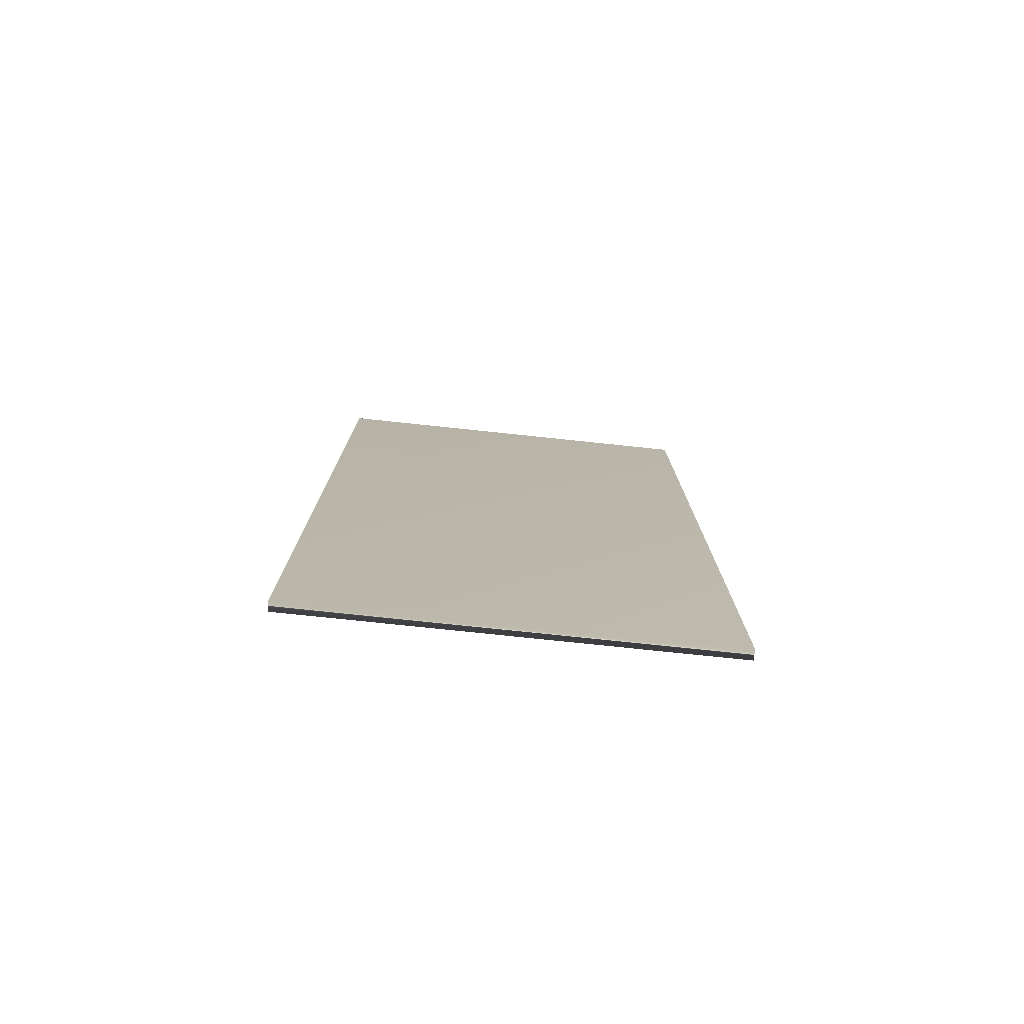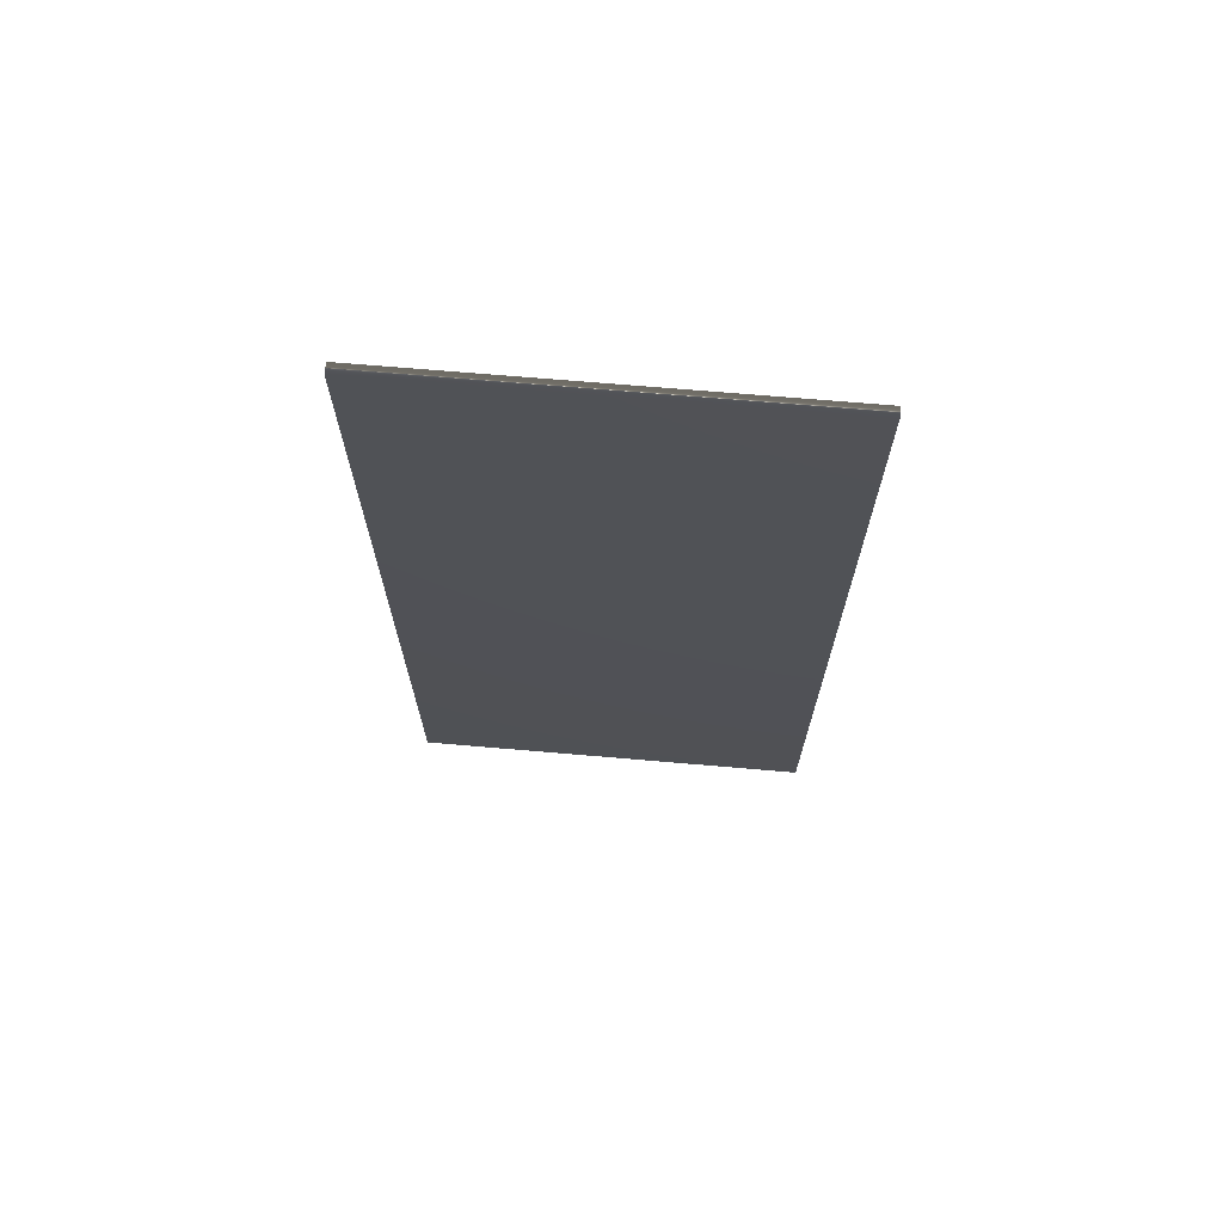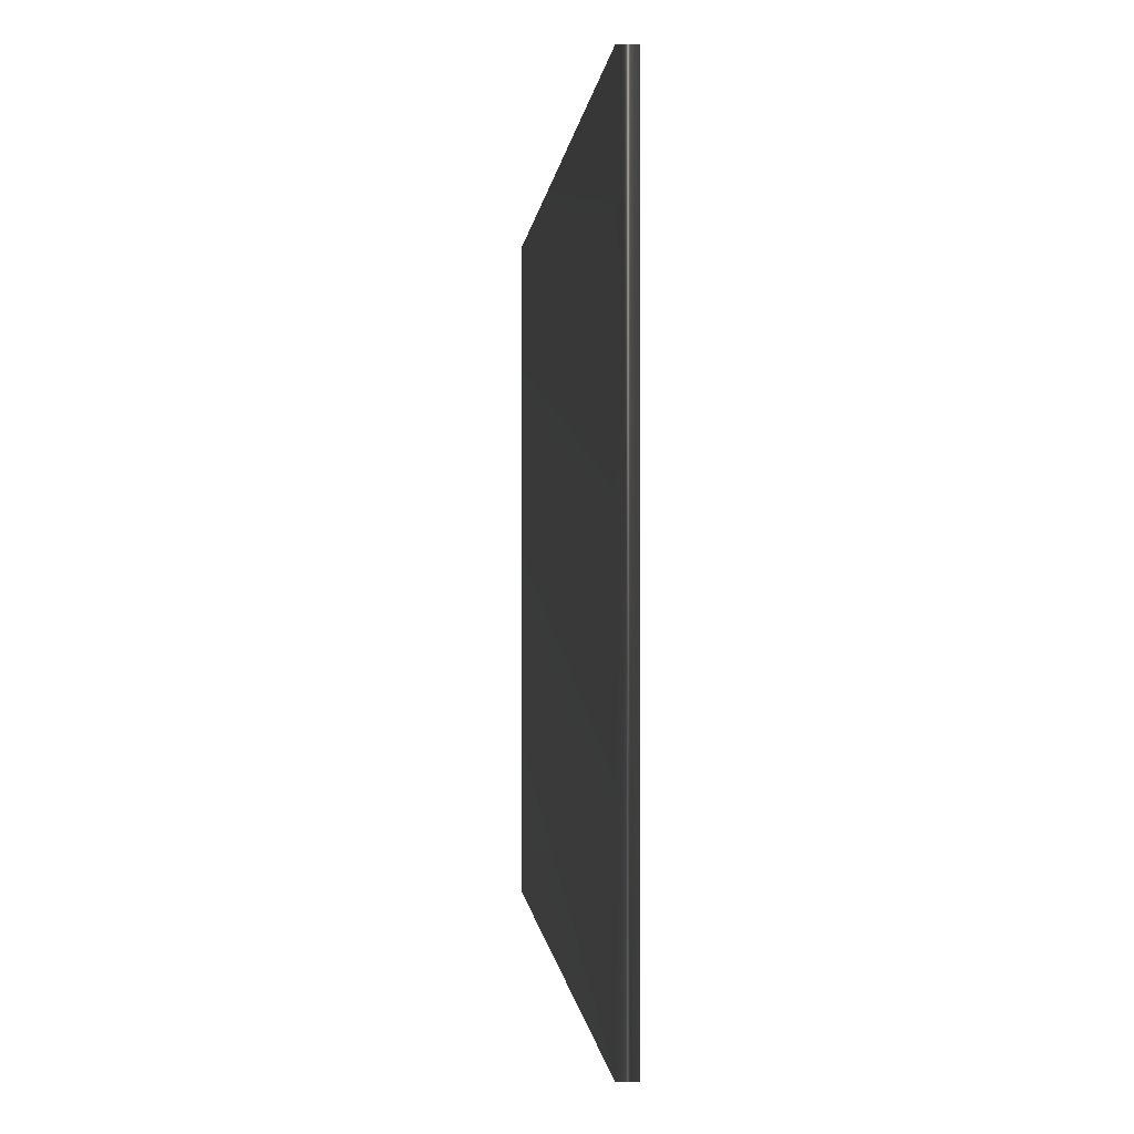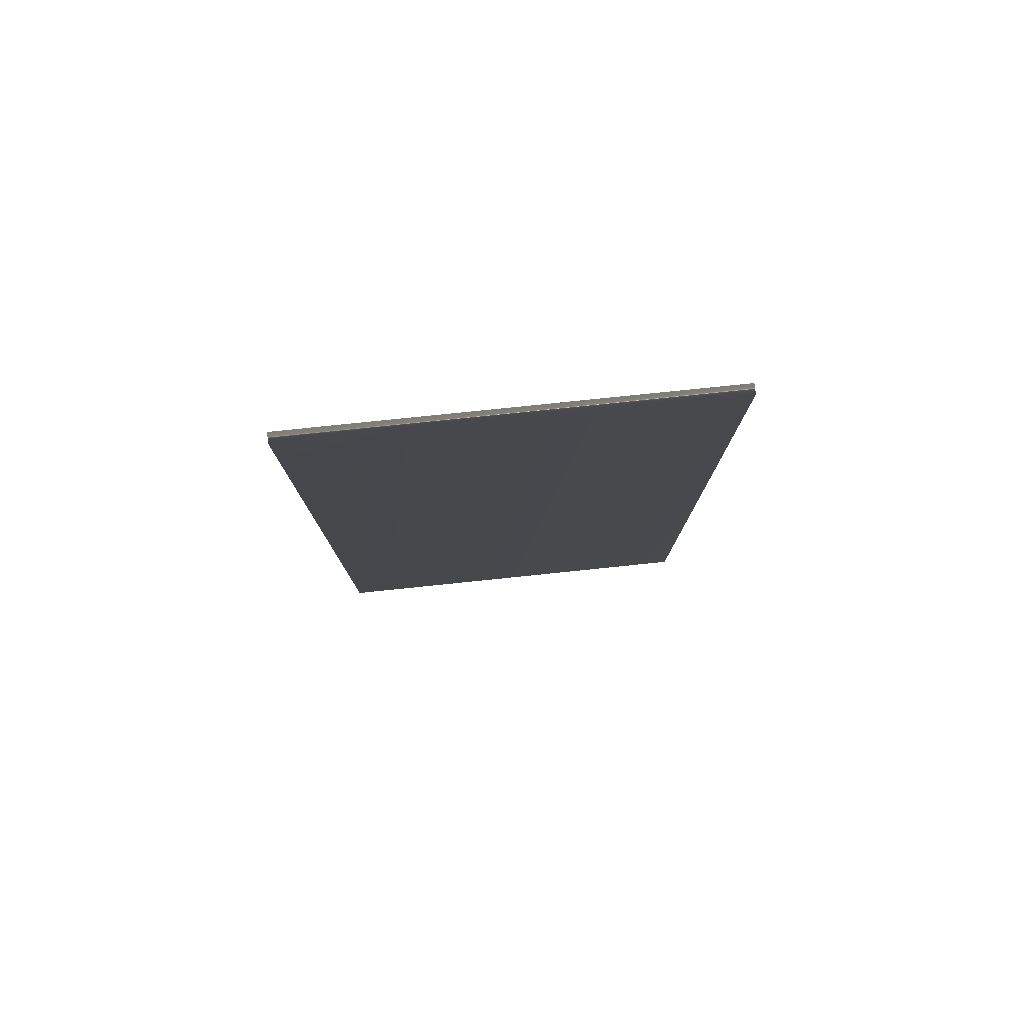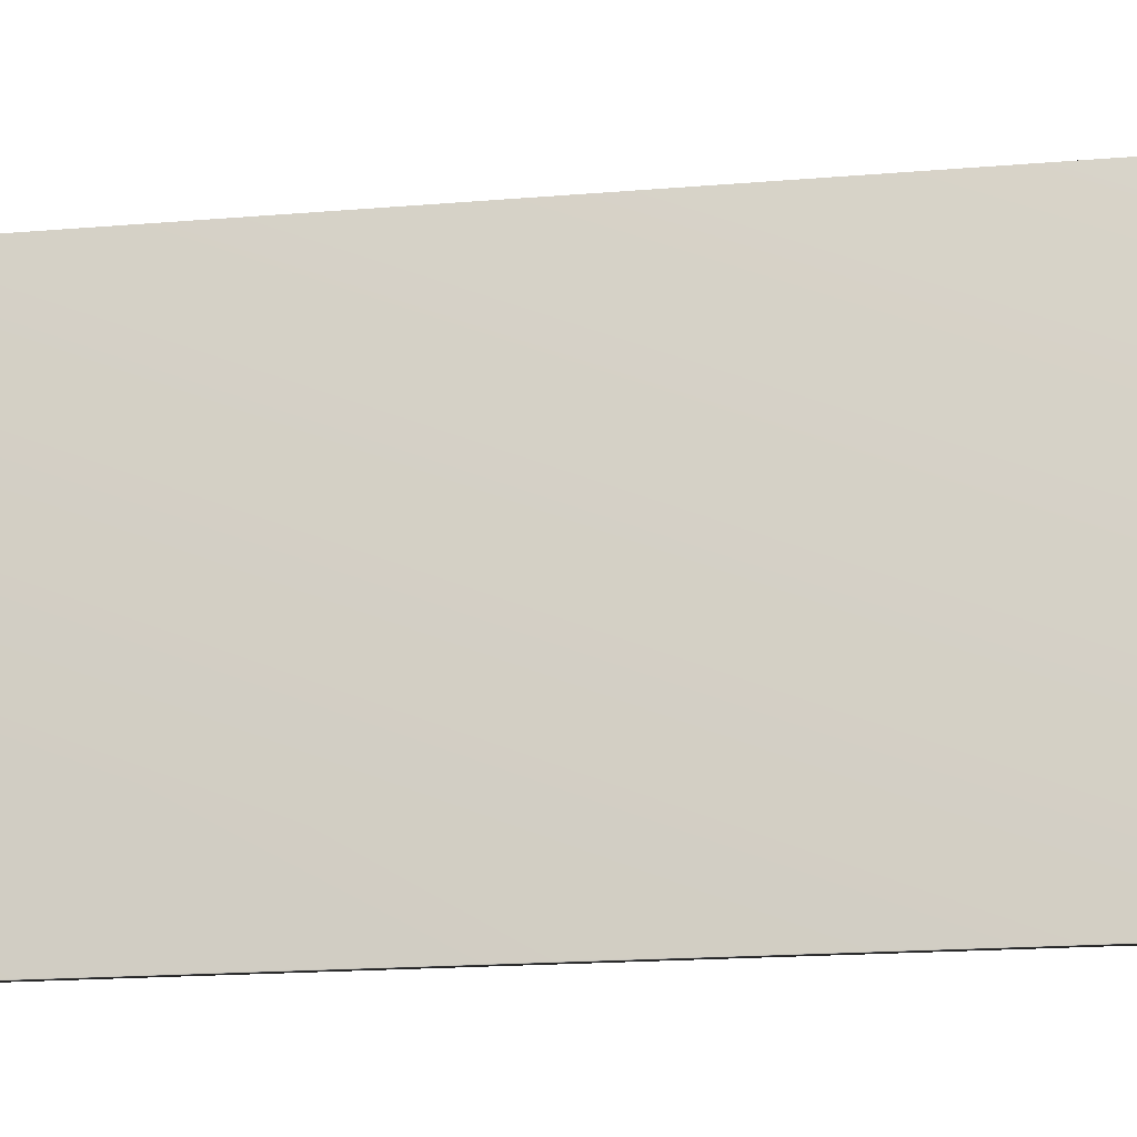
<metadata>
{"format":"obj","ext":"obj","renderer":"f3d","projection":"perspective","resolution":1024,"background":"white","views":[{"elev":-77.1,"azim":-96.0,"up":"+Y"},{"elev":69.3,"azim":94.9,"up":"+Y"},{"elev":-0.2,"azim":-3.1,"up":"+Z"},{"elev":79.3,"azim":-95.9,"up":"+Y"},{"elev":-16.7,"azim":100.0,"up":"+Z"}]}
</metadata>
<code>
v -35.23 46.46 129
v -35.23 39.04 129
v -35.15 46.46 129
v -35.15 39.04 129
v -35.15 39.04 125.6
v -35.15 46.46 125.6
v -35.23 46.46 125.6
v -35.23 39.04 125.6
f 1 2 3
f 3 2 4
f 5 6 4
f 4 6 3
f 7 1 6
f 6 1 3
f 2 8 4
f 4 8 5
f 2 1 8
f 8 1 7
f 8 7 5
f 5 7 6

</code>
